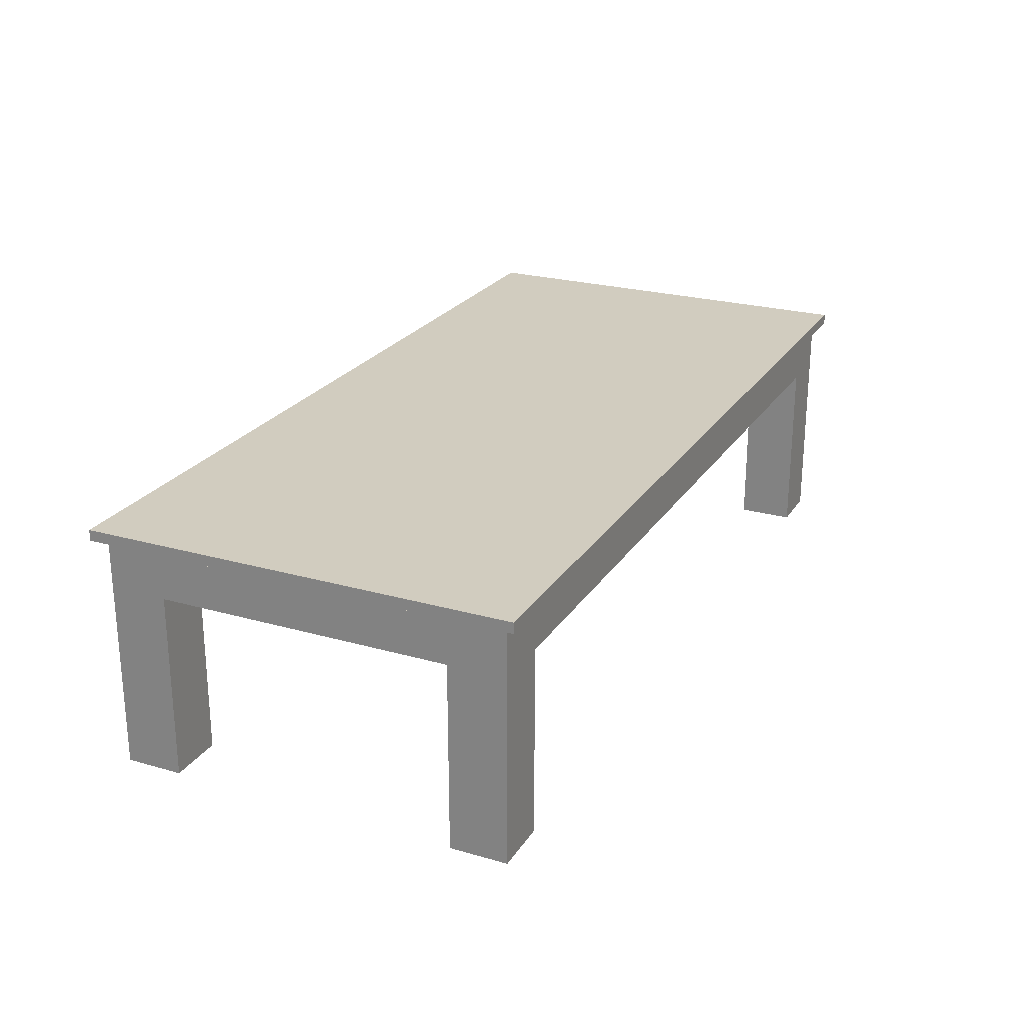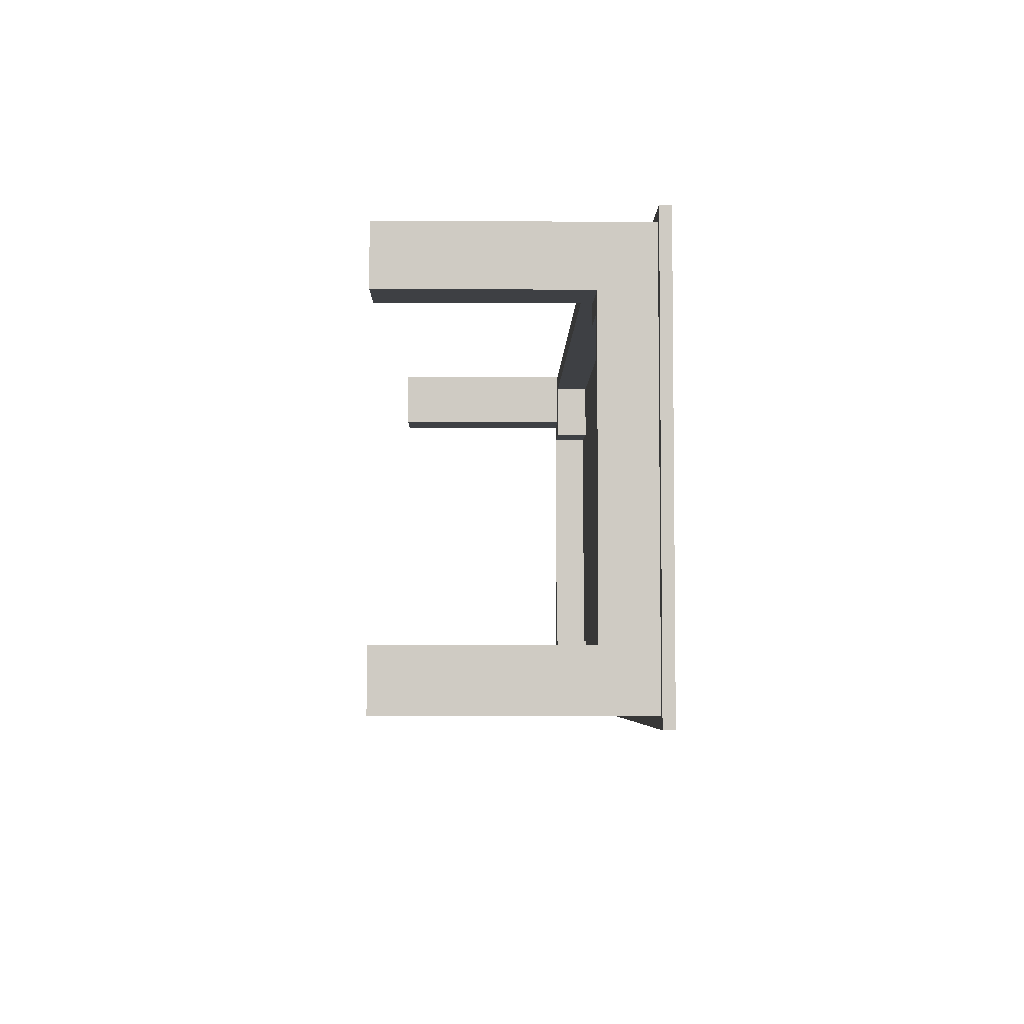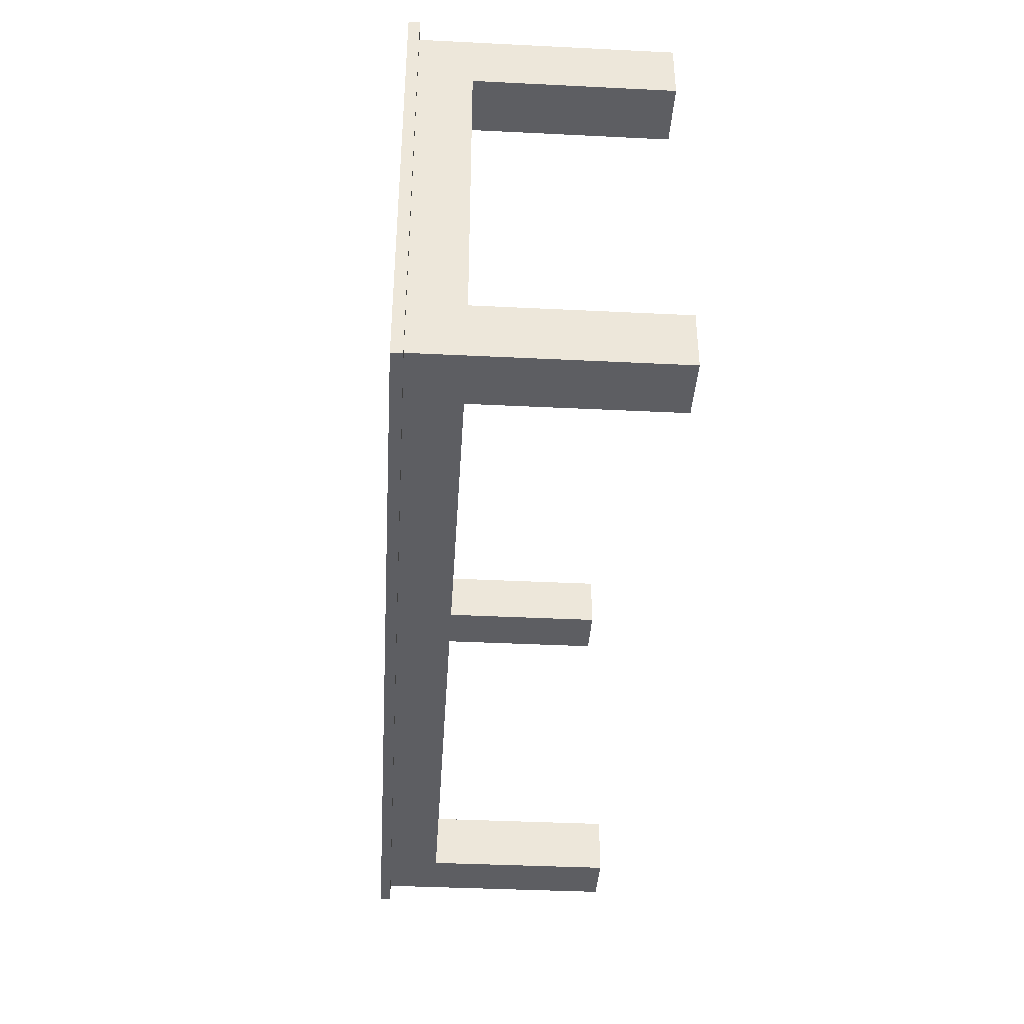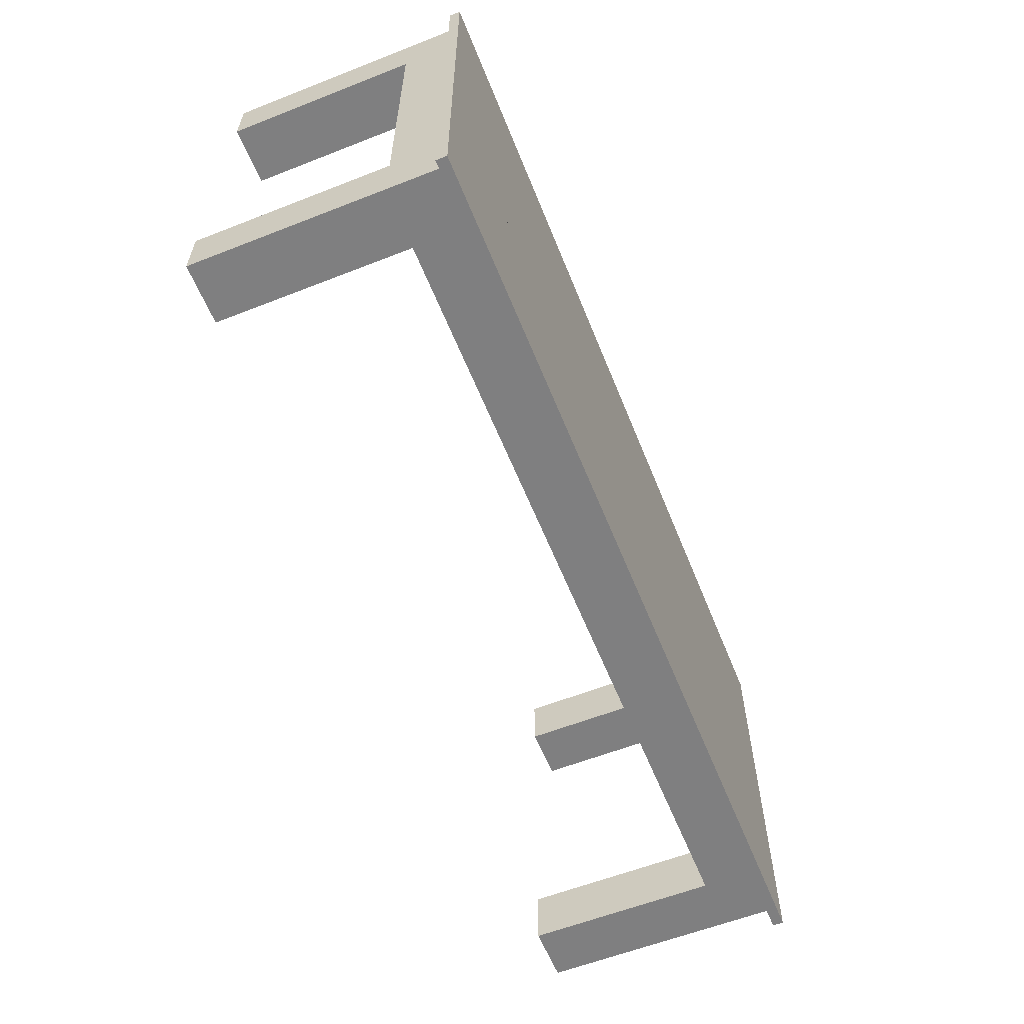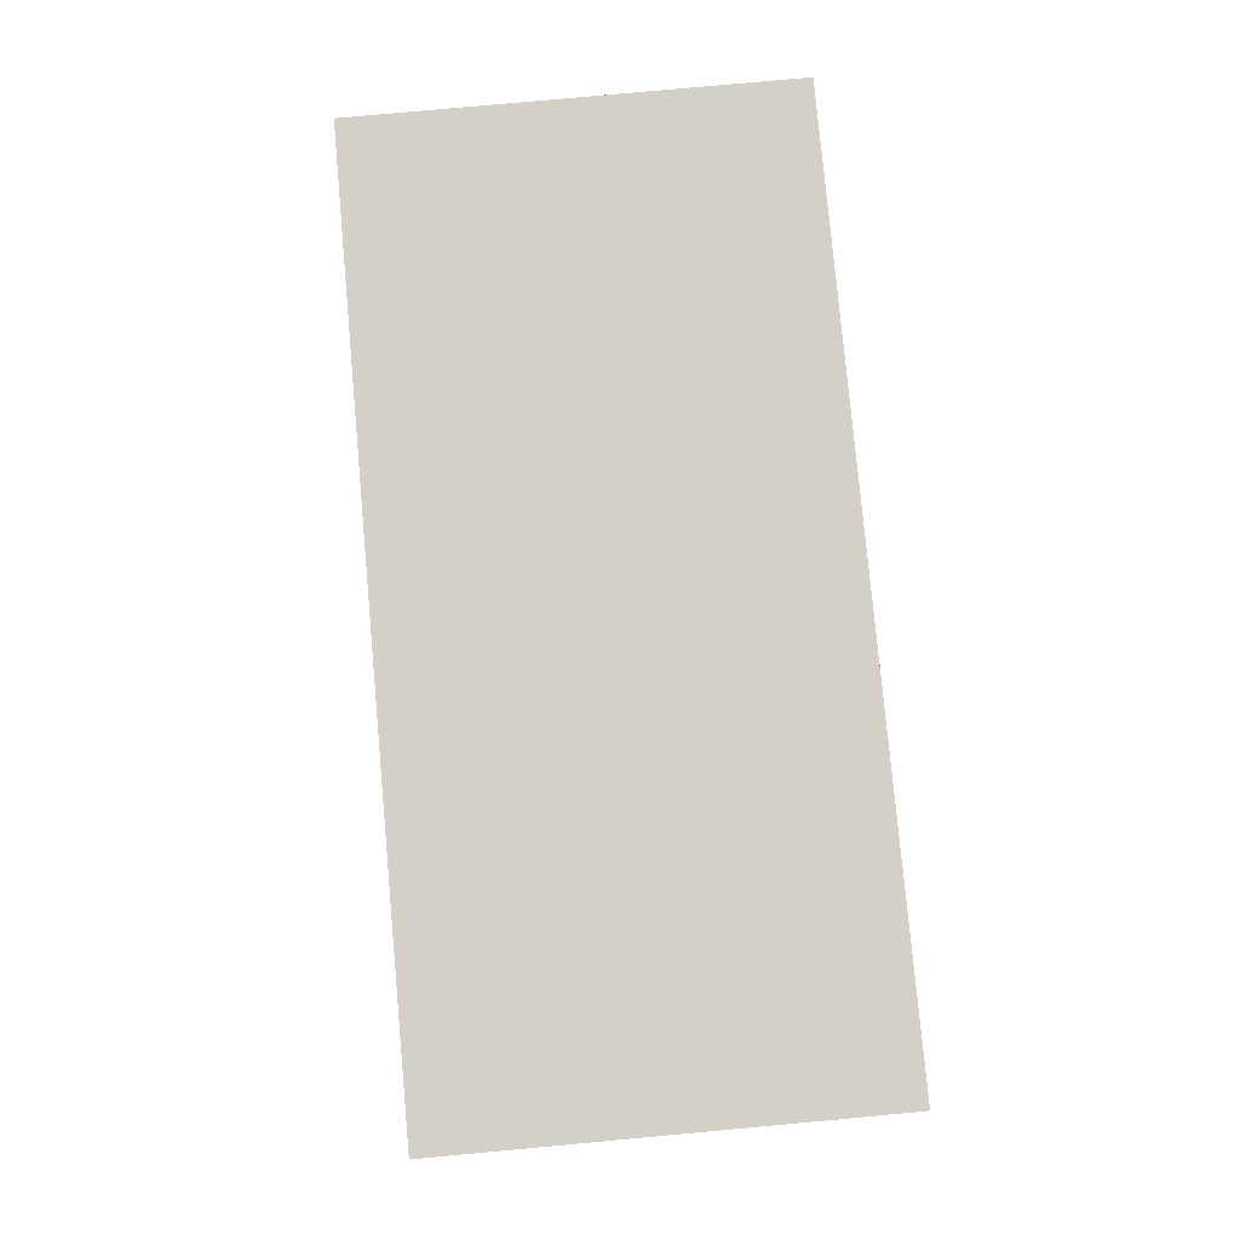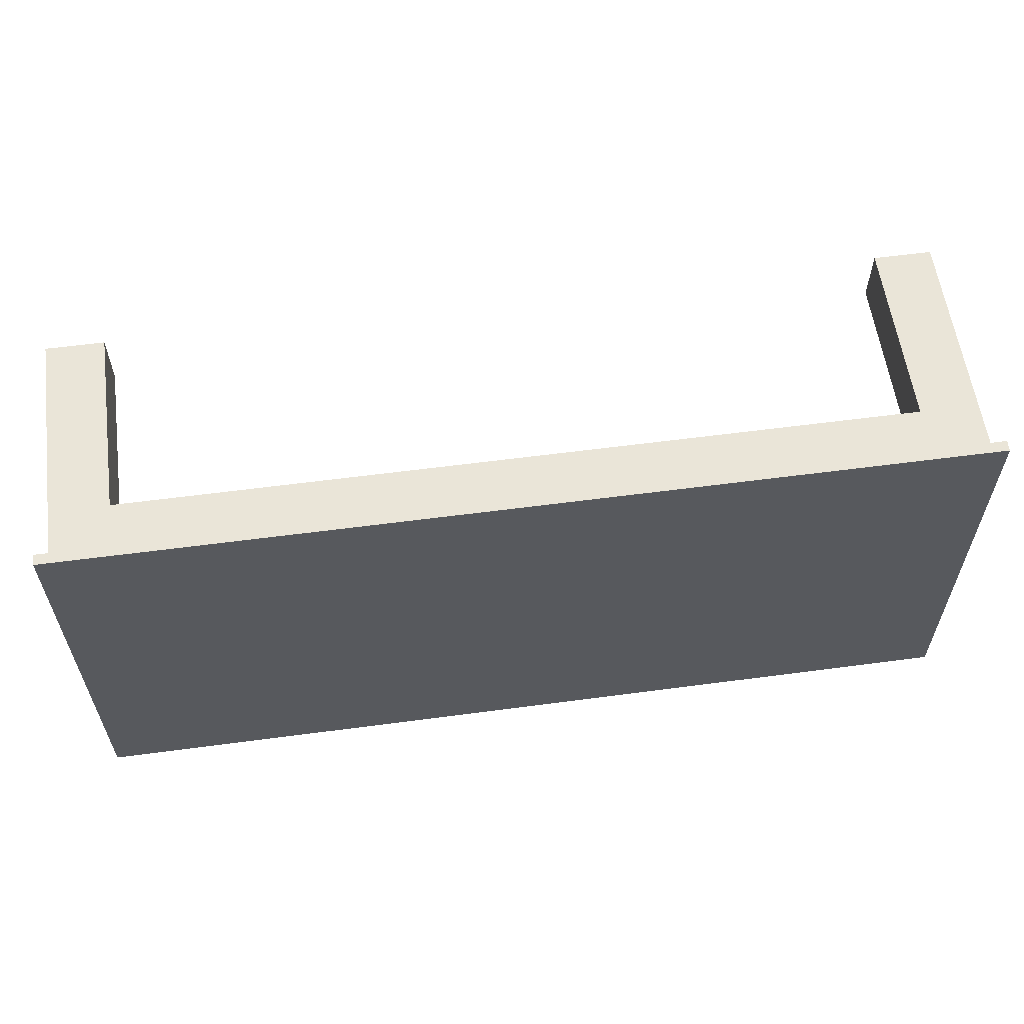
<metadata>
{"format":"obj","ext":"obj","renderer":"f3d","projection":"perspective","resolution":1024,"background":"white","views":[{"elev":24.1,"azim":-64.8,"up":"+Y"},{"elev":-4.9,"azim":89.1,"up":"+Z"},{"elev":-39.4,"azim":-93.5,"up":"+Z"},{"elev":-59.7,"azim":111.9,"up":"+Z"},{"elev":79.9,"azim":84.8,"up":"+Y"},{"elev":59.0,"azim":172.2,"up":"+Z"}]}
</metadata>
<code>
v 0.4275 0.04683 -0.1967
v 0.3723 -0.1837 -0.1967
v 0.4275 -0.1837 -0.1967
v 0.3723 -0.002201 -0.1967
v 0.4275 -0.1837 -0.1415
v -0.3723 -0.002201 -0.1967
v 0.3723 -0.002201 -0.1415
v 0.4275 -0.002201 -0.1415
v -0.4275 0.04683 -0.1967
v -0.3551 -0.002201 -0.1795
v 0.3723 -0.1837 -0.1415
v 0.3551 -0.002201 -0.1243
v 0.4275 -0.002201 0.1415
v -0.4275 -0.1837 -0.1967
v 0.4386 0.04683 -0.2077
v -0.3975 0.04683 -0.1667
v -0.3551 -0.002201 -0.1243
v 0.3551 -0.002201 -0.1795
v 0.4103 -0.002201 -0.1243
v 0.4275 0.04683 0.1967
v -0.3723 -0.1837 -0.1967
v -0.4275 -0.002201 -0.1415
v -0.4386 0.04683 -0.2077
v 0.4386 0.04683 0.2077
v -0.4275 0.04683 0.1967
v 0.3975 0.04683 -0.1667
v -0.3723 -0.002201 -0.1415
v -0.3551 0.03109 -0.1795
v 0.3551 0.03109 -0.1243
v 0.4275 -0.1837 0.1967
v 0.3975 0.04683 0.1667
v 0.4103 -0.002201 0.1243
v -0.3723 -0.1837 -0.1415
v -0.4275 -0.002201 0.1415
v -0.4275 -0.1837 -0.1415
v 0.4386 0.05716 -0.2077
v -0.3975 0.04683 0.1667
v -0.4103 -0.002201 -0.1243
v -0.3551 0.03109 -0.1243
v 0.3551 0.03109 -0.1795
v 0.4103 0.03109 -0.1243
v 0.4275 -0.1837 0.1415
v 0.3723 -0.002201 0.1967
v 0.3723 -0.002201 0.1415
v 0.4103 0.03109 0.1243
v -0.4103 -0.002201 0.1243
v -0.4386 0.04683 0.2077
v -0.4386 0.05716 -0.2077
v 0.4386 0.05716 0.2077
v -0.4275 -0.1837 0.1415
v -0.4103 0.03109 -0.1243
v 0.3551 0.03109 0.1795
v 0.3551 0.03109 0.1243
v 0.3723 -0.1837 0.1415
v 0.3723 -0.1837 0.1967
v 0.3551 -0.002201 0.1243
v -0.3723 -0.002201 0.1415
v -0.4386 0.05716 0.2077
v -0.3975 0.05716 -0.1667
v 0.3975 0.05716 0.1667
v -0.4275 -0.1837 0.1967
v -0.3551 0.03109 0.1243
v -0.3723 -0.002201 0.1967
v -0.3551 -0.002201 0.1243
v -0.3105 0.05716 -0.1667
v -0.3975 0.05716 0.1667
v 0.3105 0.05716 0.1667
v 0.3975 0.05716 0.04167
v -0.3723 -0.1837 0.1967
v -0.3723 -0.1837 0.1415
v -0.4103 0.03109 0.1243
v -0.3551 0.03109 0.1795
v -0.3551 -0.002201 0.1795
v 0.3551 -0.002201 0.1795
v -0.1366 0.05716 -0.1667
v -0.3975 0.05716 -0.04167
v -0.3105 0.05716 0.1667
v 0.1366 0.05716 0.1667
v 0.3975 0.05716 -0.04167
v -0.04968 0.05716 -0.1667
v -0.3105 0.05716 -0.04167
v -0.3105 0.05716 0.04167
v -0.1366 0.05716 0.1667
v 0.04968 0.05716 0.1667
v 0.3105 0.05716 -0.1667
v 0.3105 0.05716 0.04167
v 0.3975 0.05716 -0.1667
v -0.3975 0.05716 0.04167
v 0.04968 0.05716 -0.1667
v -0.1366 0.05716 -0.04167
v -0.04968 0.05716 0.1667
v 0.1366 0.05716 0.04167
v 0.3105 0.05716 -0.04167
v 0.1366 0.05716 -0.1667
v -0.04968 0.05716 -0.04167
v -0.04968 0.05716 0.04167
v 0.04968 0.05716 0.04167
v 0.1366 0.05716 -0.04167
v 0.04968 0.05716 -0.04167
v -0.1366 0.05716 0.04167
g mesh1_mesh1-geometry
f 1 2 3
f 2 1 4
f 5 1 3
f 4 1 6
f 7 2 4
f 8 1 5
f 9 6 1
f 6 10 4
f 2 7 11
f 4 12 7
f 13 1 8
f 5 7 8
f 14 6 9
f 15 9 1
f 16 9 1
f 6 17 10
f 4 10 18
f 7 5 11
f 4 18 12
f 19 7 12
f 13 20 1
f 8 19 13
f 7 19 8
f 6 14 21
f 9 22 14
f 23 9 15
f 15 1 24
f 9 16 25
f 16 1 26
f 27 17 6
f 17 28 10
f 28 18 10
f 18 29 12
f 29 19 12
f 20 13 30
f 20 24 1
f 20 31 1
f 32 13 19
f 33 6 21
f 9 34 22
f 14 22 35
f 9 23 25
f 36 23 15
f 24 36 15
f 37 25 16
f 25 34 9
f 26 1 31
f 27 38 17
f 6 33 27
f 28 17 39
f 18 28 40
f 29 18 40
f 19 29 41
f 42 30 13
f 30 43 20
f 25 24 20
f 20 37 31
f 32 44 13
f 19 45 32
f 34 46 22
f 22 33 35
f 47 25 23
f 23 36 48
f 36 24 49
f 25 37 20
f 25 50 34
f 22 38 27
f 51 17 38
f 33 22 27
f 17 51 39
f 39 52 28
f 28 52 40
f 40 53 29
f 29 45 41
f 45 19 41
f 13 54 42
f 43 30 55
f 20 43 25
f 25 47 24
f 56 44 32
f 54 13 44
f 45 56 32
f 46 34 57
f 38 22 46
f 23 58 47
f 59 48 36
f 58 23 48
f 24 58 49
f 49 60 36
f 50 25 61
f 50 57 34
f 46 51 38
f 51 62 39
f 62 52 39
f 40 52 53
f 29 53 45
f 54 43 55
f 63 25 43
f 58 24 47
f 56 43 44
f 43 54 44
f 56 45 53
f 46 57 64
f 48 59 58
f 59 36 65
f 58 66 49
f 49 67 60
f 68 36 60
f 25 69 61
f 57 50 70
f 51 46 71
f 62 51 71
f 52 62 72
f 52 56 53
f 69 25 63
f 73 63 43
f 74 43 56
f 64 57 73
f 62 46 64
f 66 58 59
f 65 36 75
f 65 76 59
f 49 66 77
f 49 78 67
f 67 68 60
f 79 36 68
f 69 57 70
f 46 62 71
f 62 73 72
f 73 52 72
f 56 52 74
f 57 69 63
f 63 73 57
f 73 43 74
f 73 62 64
f 66 59 76
f 75 36 80
f 65 75 81
f 76 65 81
f 66 82 77
f 49 77 83
f 49 84 78
f 67 78 85
f 68 67 86
f 87 36 79
f 86 79 68
f 52 73 74
f 66 76 88
f 80 36 89
f 80 90 75
f 81 75 82
f 81 88 76
f 82 66 88
f 82 75 77
f 83 77 75
f 49 83 91
f 49 91 84
f 84 92 78
f 92 85 78
f 67 85 93
f 67 93 86
f 85 36 87
f 93 87 79
f 79 86 93
f 89 36 94
f 80 89 95
f 90 80 95
f 83 75 90
f 88 81 82
f 83 96 91
f 84 91 89
f 92 84 97
f 98 85 92
f 87 93 85
f 94 36 85
f 94 99 89
f 95 89 96
f 95 100 90
f 83 90 100
f 96 83 100
f 96 89 91
f 84 89 99
f 84 99 97
f 97 98 92
f 94 85 98
f 99 94 98
f 100 95 96
f 98 97 99
g mesh1_mesh1-geometry
f 3 2 1
f 4 1 2
f 3 1 5
f 6 1 4
f 4 2 7
f 5 1 8
f 1 6 9
f 4 10 6
f 11 7 2
f 7 12 4
f 8 1 13
f 8 7 5
f 9 6 14
f 1 9 15
f 1 9 16
f 10 17 6
f 18 10 4
f 11 5 7
f 12 18 4
f 12 7 19
f 1 20 13
f 13 19 8
f 8 19 7
f 21 14 6
f 14 22 9
f 15 9 23
f 24 1 15
f 25 16 9
f 26 1 16
f 6 17 27
f 10 28 17
f 10 18 28
f 12 29 18
f 12 19 29
f 30 13 20
f 1 24 20
f 1 31 20
f 19 13 32
f 21 6 33
f 22 34 9
f 35 22 14
f 25 23 9
f 15 23 36
f 15 36 24
f 16 25 37
f 9 34 25
f 31 1 26
f 17 38 27
f 27 33 6
f 39 17 28
f 40 28 18
f 40 18 29
f 41 29 19
f 13 30 42
f 20 43 30
f 20 24 25
f 31 37 20
f 13 44 32
f 32 45 19
f 22 46 34
f 35 33 22
f 23 25 47
f 48 36 23
f 49 24 36
f 20 37 25
f 34 50 25
f 27 38 22
f 38 17 51
f 27 22 33
f 39 51 17
f 28 52 39
f 40 52 28
f 29 53 40
f 41 45 29
f 41 19 45
f 42 54 13
f 55 30 43
f 25 43 20
f 24 47 25
f 32 44 56
f 44 13 54
f 32 56 45
f 57 34 46
f 46 22 38
f 47 58 23
f 36 48 59
f 48 23 58
f 49 58 24
f 36 60 49
f 61 25 50
f 34 57 50
f 38 51 46
f 39 62 51
f 39 52 62
f 53 52 40
f 45 53 29
f 55 43 54
f 43 25 63
f 47 24 58
f 44 43 56
f 44 54 43
f 53 45 56
f 64 57 46
f 58 59 48
f 65 36 59
f 49 66 58
f 60 67 49
f 60 36 68
f 61 69 25
f 70 50 57
f 71 46 51
f 71 51 62
f 72 62 52
f 53 56 52
f 63 25 69
f 43 63 73
f 56 43 74
f 73 57 64
f 64 46 62
f 59 58 66
f 75 36 65
f 77 66 49
f 67 78 49
f 68 36 79
f 70 57 69
f 71 62 46
f 72 73 62
f 72 52 73
f 74 52 56
f 63 69 57
f 57 73 63
f 74 43 73
f 64 62 73
f 76 59 66
f 80 36 75
f 81 75 65
f 83 77 49
f 78 84 49
f 85 78 67
f 79 36 87
f 68 79 86
f 74 73 52
f 88 76 66
f 89 36 80
f 82 75 81
f 76 88 81
f 77 75 82
f 75 77 83
f 91 83 49
f 84 91 49
f 78 85 92
f 93 85 67
f 86 93 67
f 87 36 85
f 93 86 79
f 94 36 89
f 95 89 80
f 90 75 83
f 82 81 88
f 89 91 84
f 92 85 98
f 85 36 94
f 96 89 95
f 90 100 95
f 100 90 83
f 91 89 96
f 99 89 84
f 97 99 84
f 92 98 97
f 98 85 94
f 96 95 100
f 99 97 98
g mesh1_mesh1-geometry
f 59 76 65
f 60 68 67
f 81 65 76
f 77 82 66
f 86 67 68
f 75 90 80
f 88 66 82
f 78 92 84
f 79 87 93
f 95 80 90
f 91 96 83
f 97 84 92
f 85 93 87
f 89 99 94
f 100 83 96
f 98 94 99

</code>
